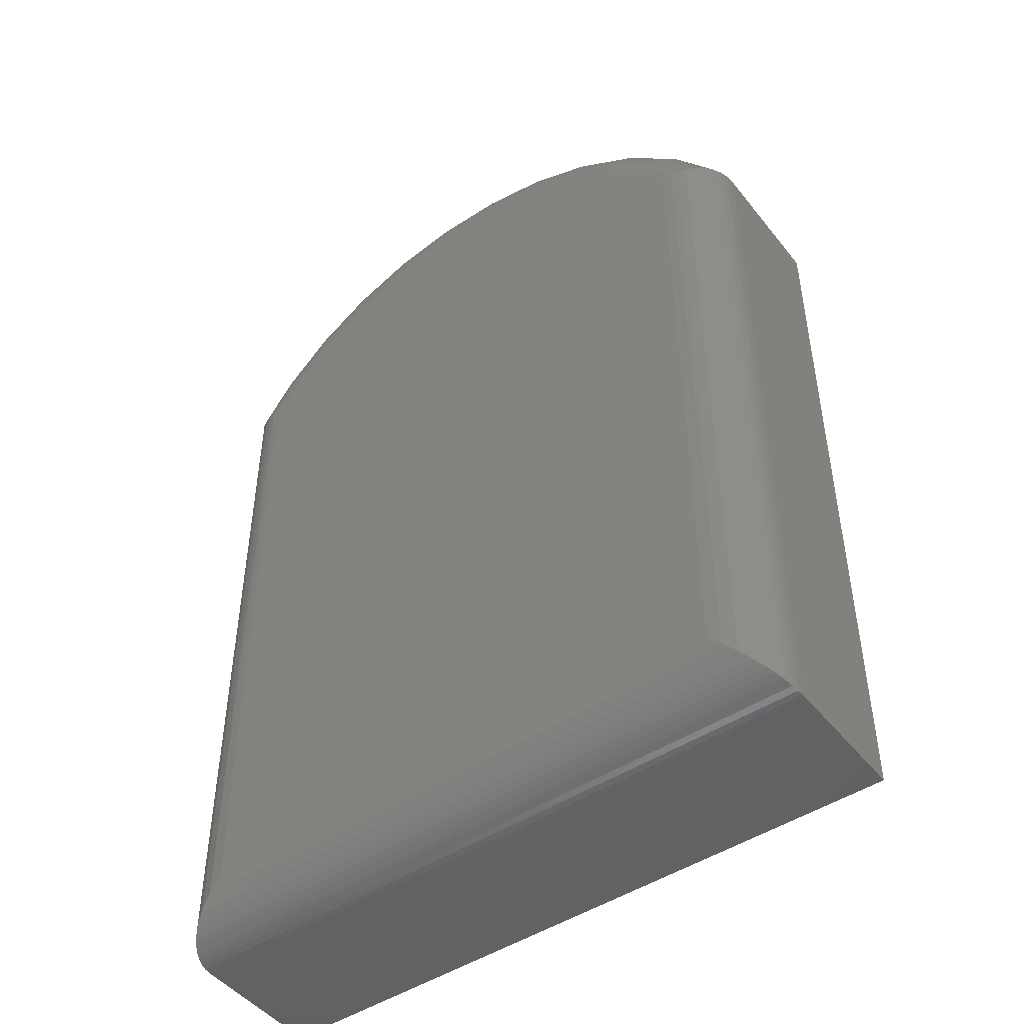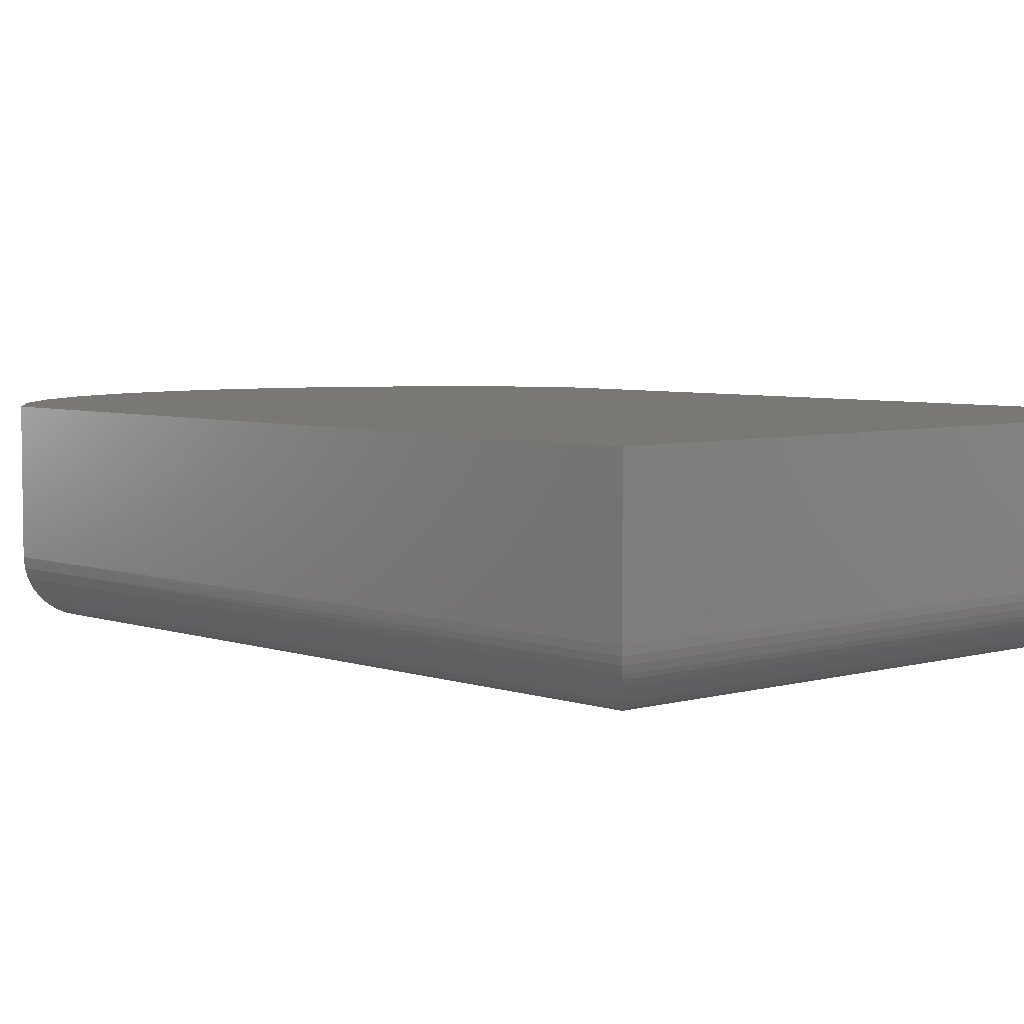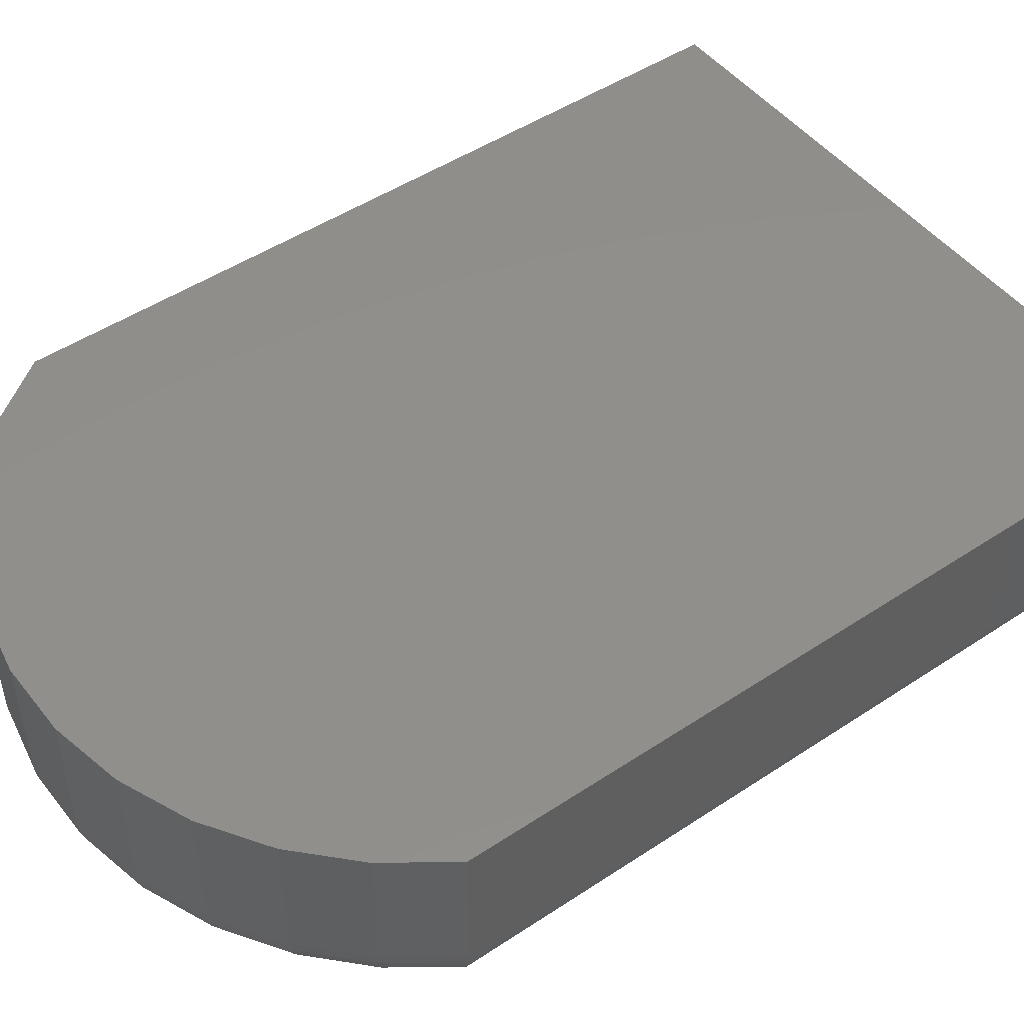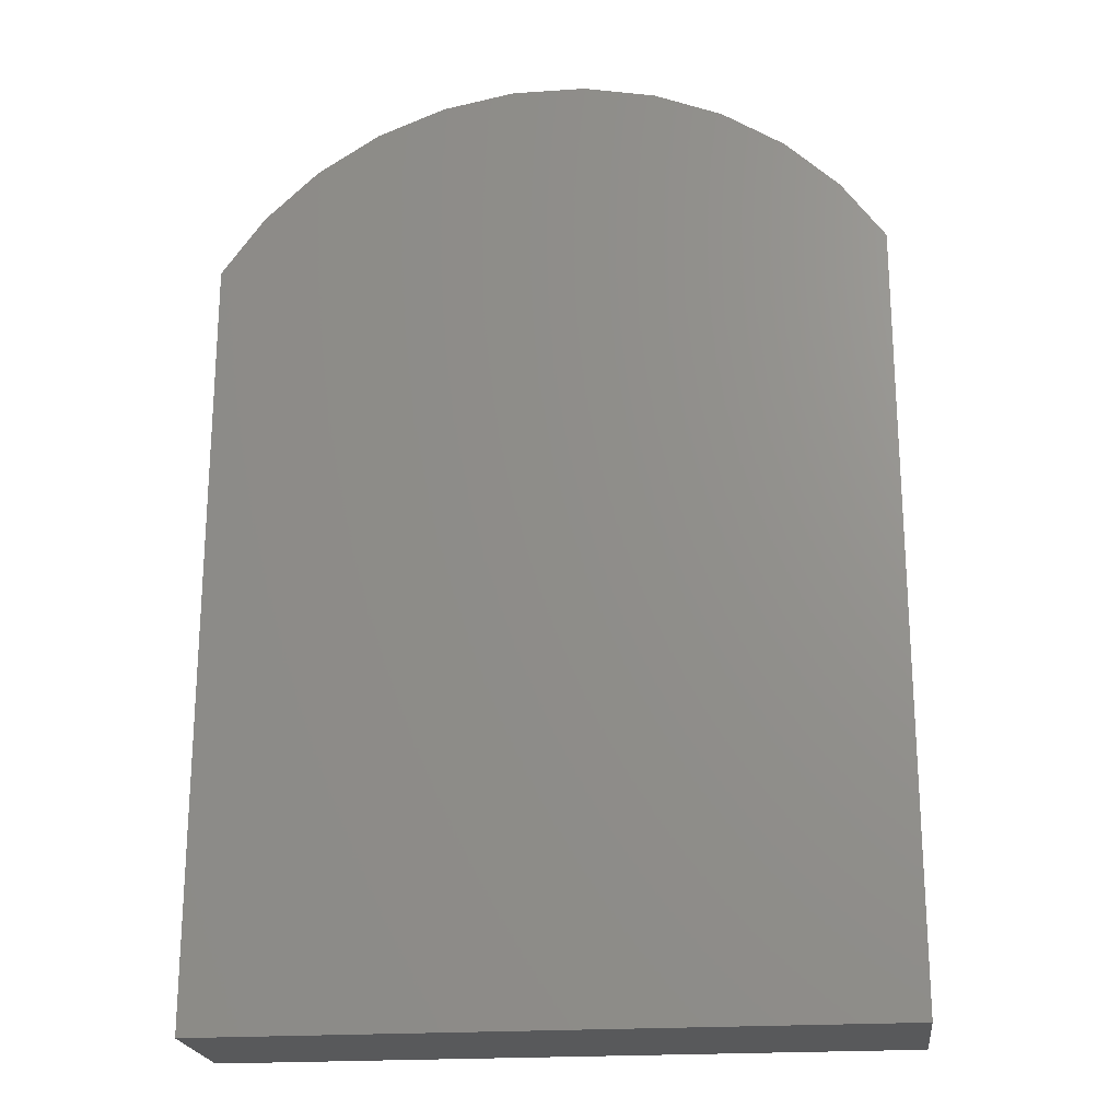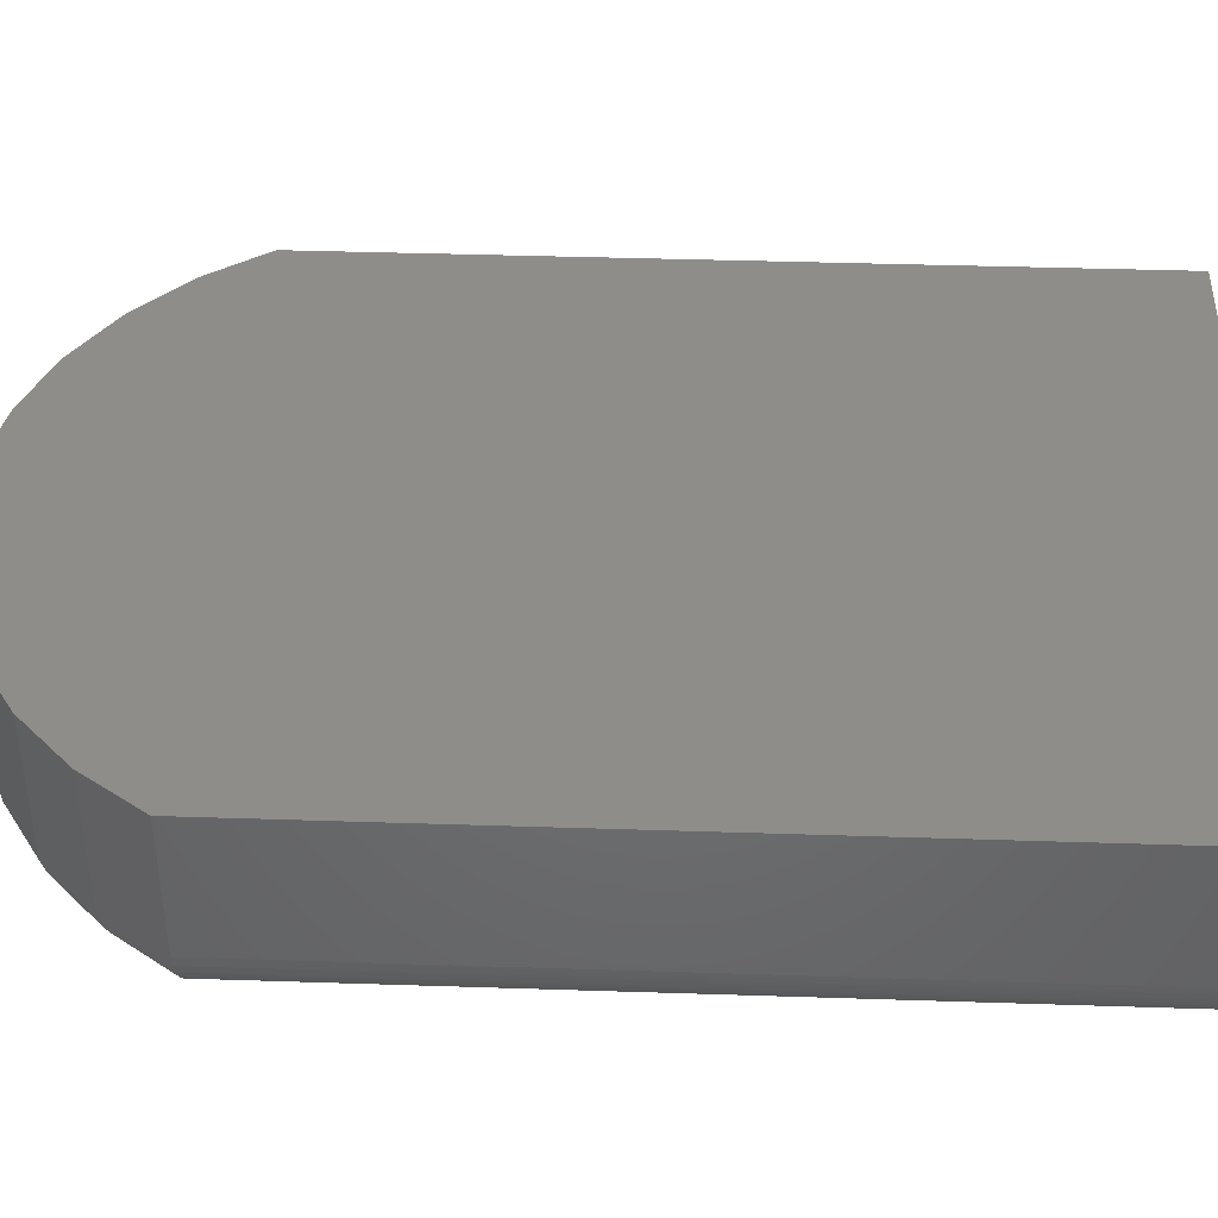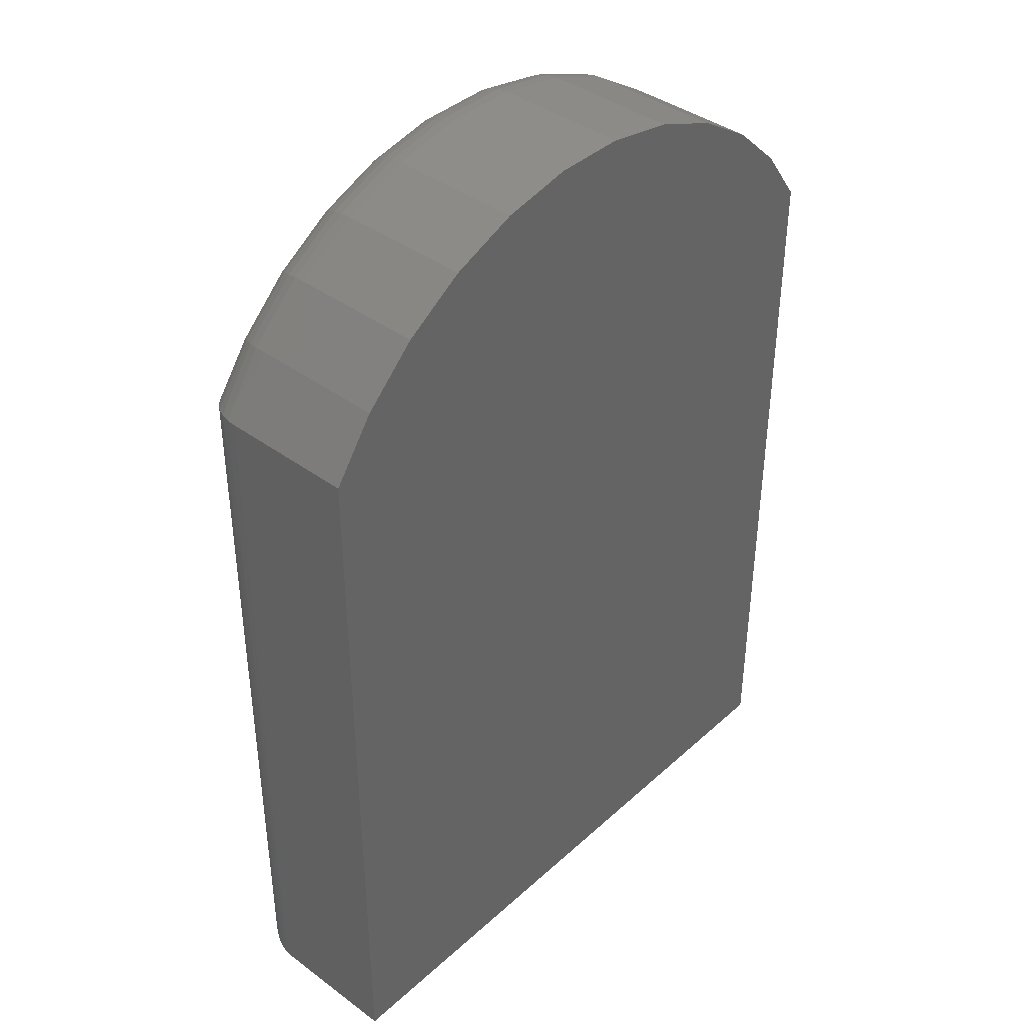
<metadata>
{"format":"stl","ext":"stl","renderer":"f3d","projection":"perspective","resolution":1024,"background":"white","views":[{"elev":-47.5,"azim":36.4,"up":"+Z"},{"elev":5.1,"azim":137.8,"up":"+Y"},{"elev":48.6,"azim":53.5,"up":"+Y"},{"elev":-21.4,"azim":-173.2,"up":"+Z"},{"elev":40.6,"azim":92.3,"up":"+Y"},{"elev":40.1,"azim":132.2,"up":"+Z"}]}
</metadata>
<code>
# stl→obj: 148 verts, 292 faces
v 0.003318 1.175e-16 0.1311
v -0.05513 1.143e-16 0.1311
v -0.1126 1.099e-16 0.1206
v -0.2969 9.107e-18 -0.6953
v 0.2451 3.919e-17 -0.6953
v -0.2969 8.459e-17 -0.0154
v 0.2451 1.147e-16 -0.0154
v -0.2609 9.17e-17 0.03068
v 0.2091 1.178e-16 0.03068
v -0.2172 9.844e-17 0.0695
v 0.1654 1.197e-16 0.0695
v -0.1672 1.046e-16 0.09979
v 0.1154 1.203e-16 0.09979
v 0.0608 1.195e-16 0.1206
v -0.3516 0.1875 -2.776e-17
v -0.3516 0.1875 -0.75
v -0.3516 0.05469 -6.072e-18
v -0.3516 0.05469 -0.75
v -0.3099 0.1875 0.05799
v -0.3099 0.05469 0.05799
v -0.2581 0.1875 0.1071
v -0.2581 0.05469 0.1071
v -0.198 0.1875 0.1456
v -0.198 0.05469 0.1456
v -0.1317 0.1875 0.172
v -0.1317 0.05469 0.172
v -0.06159 0.1875 0.1854
v -0.06159 0.05469 0.1854
v 0.009785 0.1875 0.1854
v 0.009785 0.05469 0.1854
v 0.07989 0.1875 0.172
v 0.07989 0.05469 0.172
v 0.1462 0.1875 0.1456
v 0.1462 0.05469 0.1456
v 0.2063 0.1875 0.1071
v 0.2063 0.05469 0.1071
v 0.2581 0.1875 0.05799
v 0.2581 0.05469 0.05799
v 0.2998 0.1875 0
v 0.2998 0.05469 -1.11e-16
v 0.2998 0.1875 -0.75
v 0.2998 0.05469 -0.75
v 0.2579 0.001531 -0.7082
v 0.2541 0.0007457 -0.01277
v 0.2993 0.04793 -0.7496
v 0.2988 0.04473 -0.0002481
v 0.2981 0.04141 -0.7484
v 0.2961 0.0351 -0.0009858
v 0.2961 0.03507 -0.7464
v 0.2944 0.03105 -0.7446
v 0.2917 0.02614 -0.002188
v 0.2913 0.02543 -0.7415
v 0.2877 0.0204 -0.7379
v 0.2794 0.01212 -0.7296
v 0.2786 0.01147 -0.00581
v 0.2704 0.006201 -0.008114
v 0.2702 0.006133 -0.7205
v 0.2624 0.002823 -0.01037
v 0.2858 0.01818 -0.003814
v 0.2837 0.01597 -0.7339
v -0.3097 0.001531 -0.7082
v -0.3511 0.04793 -0.7496
v -0.3499 0.04141 -0.7484
v -0.3479 0.03507 -0.7464
v -0.3462 0.03105 -0.7446
v -0.3431 0.02543 -0.7415
v -0.3395 0.0204 -0.7379
v -0.3355 0.01597 -0.7339
v -0.322 0.006133 -0.7205
v -0.3312 0.01212 -0.7296
v -0.3059 0.0007457 -0.01277
v -0.3506 0.04473 -0.0002468
v -0.3479 0.0351 -0.0009807
v -0.3435 0.02614 -0.002181
v -0.3376 0.01818 -0.00381
v -0.3304 0.01147 -0.005809
v -0.3222 0.006201 -0.008114
v -0.3142 0.002823 -0.01037
v -0.2768 0.001051 0.02905
v 0.225 0.001051 0.02905
v 0.1792 0.001051 0.07242
v 0.1261 0.001051 0.1064
v 0.06753 0.001051 0.1297
v 0.005617 0.001051 0.1416
v -0.05743 0.001051 0.1416
v -0.1193 0.001051 0.1297
v -0.1779 0.001051 0.1064
v -0.231 0.001051 0.07242
v -0.2845 0.004163 0.0358
v -0.2916 0.009217 0.04201
v -0.2979 0.01602 0.04746
v -0.303 0.0243 0.05193
v -0.3068 0.03376 0.05525
v -0.3092 0.04402 0.0573
v 0.2327 0.004163 0.0358
v 0.2398 0.009217 0.04201
v 0.2461 0.01602 0.04746
v 0.2512 0.0243 0.05193
v 0.255 0.03376 0.05525
v 0.2573 0.04402 0.0573
v 0.2057 0.04402 0.1063
v 0.2038 0.03376 0.1038
v 0.2006 0.0243 0.09983
v 0.1965 0.01602 0.09448
v 0.1914 0.009217 0.08795
v 0.1855 0.004163 0.0805
v 0.1457 0.04402 0.1446
v 0.1443 0.03376 0.1418
v 0.142 0.0243 0.1374
v 0.1389 0.01602 0.1313
v 0.1351 0.009217 0.1239
v 0.1308 0.004163 0.1155
v 0.07959 0.04402 0.171
v 0.07872 0.03376 0.168
v 0.0773 0.0243 0.1631
v 0.07539 0.01602 0.1566
v 0.07306 0.009217 0.1487
v 0.07041 0.004163 0.1396
v 0.009686 0.04402 0.1844
v 0.009391 0.03376 0.1813
v 0.008913 0.0243 0.1763
v 0.008269 0.01602 0.1695
v 0.007484 0.009217 0.1612
v 0.006589 0.004163 0.1518
v -0.0615 0.04402 0.1844
v -0.0612 0.03376 0.1813
v -0.06072 0.0243 0.1763
v -0.06008 0.01602 0.1695
v -0.05929 0.009217 0.1612
v -0.0584 0.004163 0.1518
v -0.1314 0.04402 0.171
v -0.1305 0.03376 0.168
v -0.1291 0.0243 0.1631
v -0.1272 0.01602 0.1566
v -0.1249 0.009217 0.1487
v -0.1222 0.004163 0.1396
v -0.1975 0.04402 0.1446
v -0.1961 0.03376 0.1418
v -0.1938 0.0243 0.1374
v -0.1907 0.01602 0.1313
v -0.1869 0.009217 0.1239
v -0.1826 0.004163 0.1155
v -0.2575 0.04402 0.1063
v -0.2556 0.03376 0.1038
v -0.2525 0.0243 0.09983
v -0.2483 0.01602 0.09448
v -0.2432 0.009217 0.08795
v -0.2373 0.004163 0.0805
f 1 2 3
f 4 5 6
f 6 5 7
f 6 7 8
f 8 7 9
f 8 9 10
f 10 9 11
f 10 11 12
f 12 11 13
f 12 13 3
f 3 13 14
f 3 14 1
f 15 16 17
f 17 16 18
f 15 17 19
f 19 17 20
f 19 20 21
f 21 20 22
f 21 22 23
f 23 22 24
f 23 24 25
f 25 24 26
f 25 26 27
f 27 26 28
f 27 28 29
f 29 28 30
f 29 30 31
f 31 30 32
f 31 32 33
f 33 32 34
f 33 34 35
f 35 34 36
f 35 36 37
f 37 36 38
f 37 38 39
f 39 38 40
f 41 39 42
f 42 39 40
f 16 41 18
f 18 41 42
f 7 43 44
f 7 5 43
f 40 45 42
f 40 46 45
f 47 45 46
f 46 48 47
f 47 48 49
f 50 49 48
f 48 51 50
f 50 51 52
f 53 52 51
f 54 55 56
f 54 56 57
f 57 56 58
f 57 58 43
f 58 44 43
f 59 55 54
f 59 54 60
f 59 60 53
f 59 53 51
f 5 61 43
f 5 4 61
f 62 47 63
f 63 47 49
f 63 49 64
f 64 49 50
f 64 50 65
f 65 50 52
f 65 52 66
f 66 52 53
f 66 53 67
f 67 53 60
f 67 60 68
f 68 60 54
f 69 57 43
f 69 43 61
f 18 42 62
f 62 42 45
f 62 45 47
f 57 69 54
f 54 69 70
f 54 70 68
f 4 71 61
f 4 6 71
f 17 62 72
f 17 18 62
f 72 62 63
f 72 63 64
f 72 64 73
f 73 64 65
f 73 65 66
f 73 66 74
f 74 66 67
f 74 67 75
f 75 67 68
f 75 68 70
f 75 70 76
f 76 70 69
f 76 69 77
f 78 77 69
f 69 61 78
f 78 61 71
f 6 79 71
f 6 8 79
f 7 80 9
f 7 44 80
f 81 11 9
f 82 13 11
f 83 14 13
f 84 1 14
f 85 3 2
f 86 12 3
f 87 10 12
f 88 8 10
f 78 71 79
f 79 89 78
f 77 78 89
f 89 90 77
f 77 90 76
f 76 90 91
f 76 91 75
f 75 91 92
f 75 92 74
f 74 92 93
f 74 93 73
f 73 93 94
f 80 44 58
f 80 58 95
f 95 58 56
f 95 56 96
f 56 55 96
f 97 96 55
f 55 59 97
f 98 97 59
f 59 51 98
f 99 98 51
f 51 48 99
f 100 99 48
f 84 2 1
f 20 17 94
f 94 17 72
f 94 72 73
f 40 38 46
f 46 38 100
f 46 100 48
f 38 36 100
f 100 36 101
f 100 101 99
f 99 101 102
f 99 102 98
f 98 102 103
f 98 103 97
f 97 103 104
f 97 104 96
f 96 104 105
f 96 105 95
f 95 105 106
f 95 106 80
f 80 106 81
f 80 81 9
f 36 34 101
f 101 34 107
f 101 107 102
f 102 107 108
f 102 108 103
f 103 108 109
f 103 109 104
f 104 109 110
f 104 110 105
f 105 110 111
f 105 111 106
f 106 111 112
f 106 112 81
f 81 112 82
f 81 82 11
f 34 32 107
f 107 32 113
f 107 113 108
f 108 113 114
f 108 114 109
f 109 114 115
f 109 115 110
f 110 115 116
f 110 116 111
f 111 116 117
f 111 117 112
f 112 117 118
f 112 118 82
f 82 118 83
f 82 83 13
f 32 30 113
f 113 30 119
f 113 119 114
f 114 119 120
f 114 120 115
f 115 120 121
f 115 121 116
f 116 121 122
f 116 122 117
f 117 122 123
f 117 123 118
f 118 123 124
f 118 124 83
f 83 124 84
f 83 84 14
f 30 28 119
f 119 28 125
f 119 125 120
f 120 125 126
f 120 126 121
f 121 126 127
f 121 127 122
f 122 127 128
f 122 128 123
f 123 128 129
f 123 129 124
f 124 129 130
f 124 130 84
f 84 130 85
f 84 85 2
f 28 26 125
f 125 26 131
f 125 131 126
f 126 131 132
f 126 132 127
f 127 132 133
f 127 133 128
f 128 133 134
f 128 134 129
f 129 134 135
f 129 135 130
f 130 135 136
f 130 136 85
f 85 136 86
f 85 86 3
f 26 24 131
f 131 24 137
f 131 137 132
f 132 137 138
f 132 138 133
f 133 138 139
f 133 139 134
f 134 139 140
f 134 140 135
f 135 140 141
f 135 141 136
f 136 141 142
f 136 142 86
f 86 142 87
f 86 87 12
f 24 22 137
f 137 22 143
f 137 143 138
f 138 143 144
f 138 144 139
f 139 144 145
f 139 145 140
f 140 145 146
f 140 146 141
f 141 146 147
f 141 147 142
f 142 147 148
f 142 148 87
f 87 148 88
f 87 88 10
f 22 20 143
f 143 20 94
f 143 94 144
f 144 94 93
f 144 93 145
f 145 93 92
f 145 92 146
f 146 92 91
f 146 91 147
f 147 91 90
f 147 90 148
f 148 90 89
f 148 89 88
f 88 89 79
f 88 79 8
f 25 27 29
f 29 31 25
f 25 31 33
f 25 33 23
f 23 33 35
f 23 35 21
f 21 35 37
f 21 37 19
f 19 37 39
f 19 39 15
f 15 39 41
f 15 41 16

</code>
